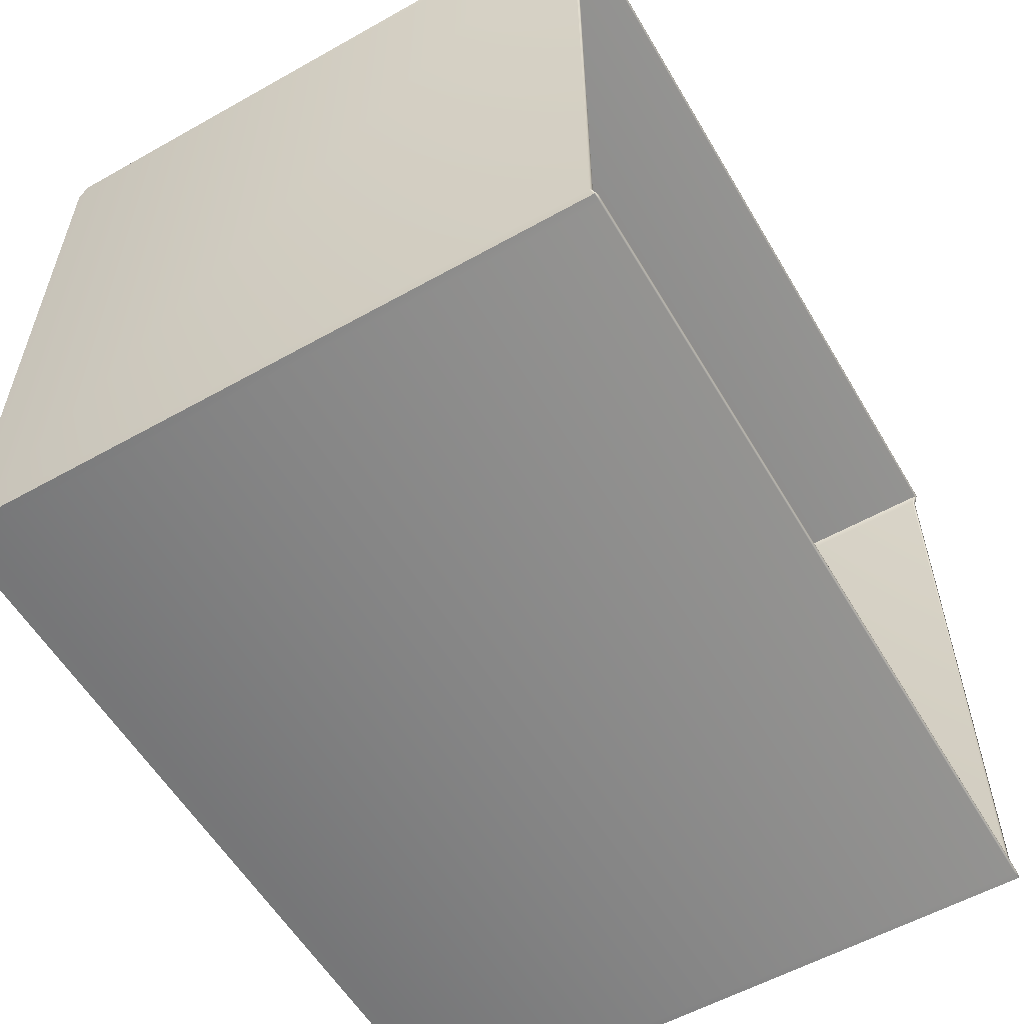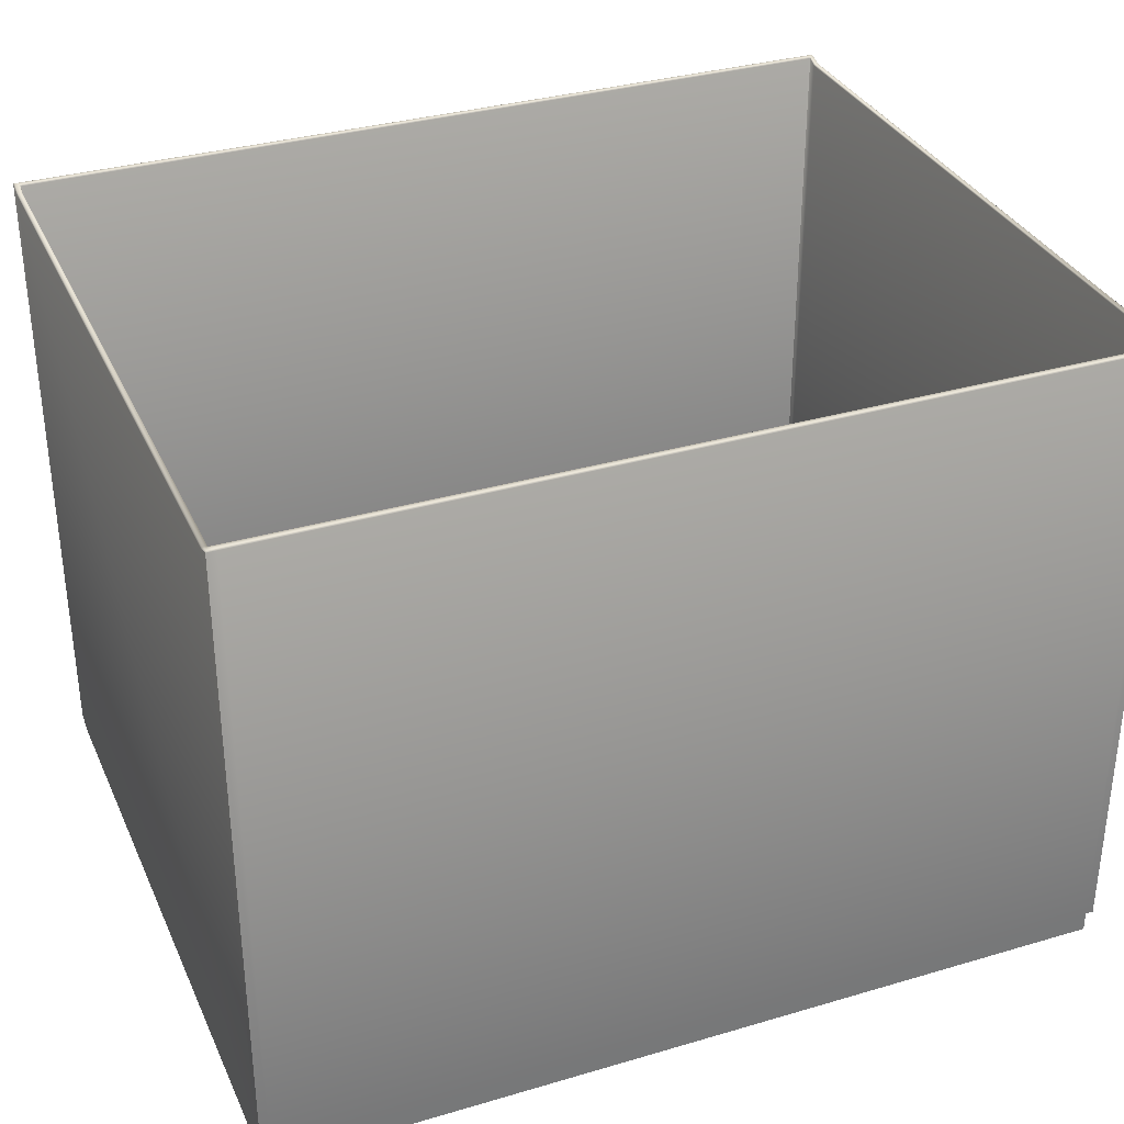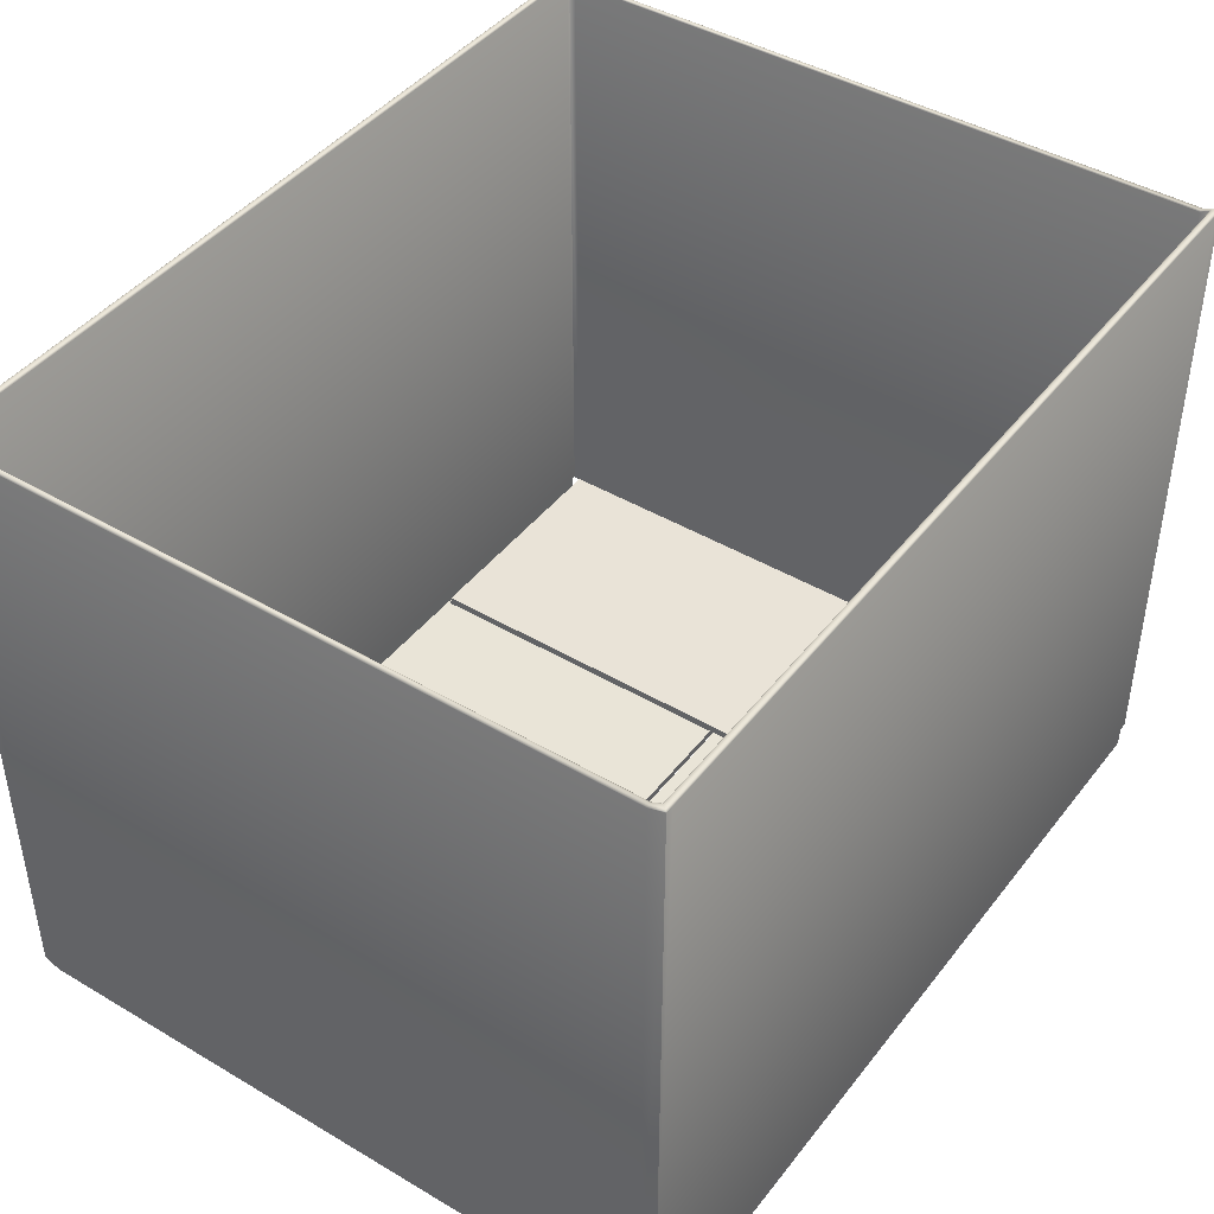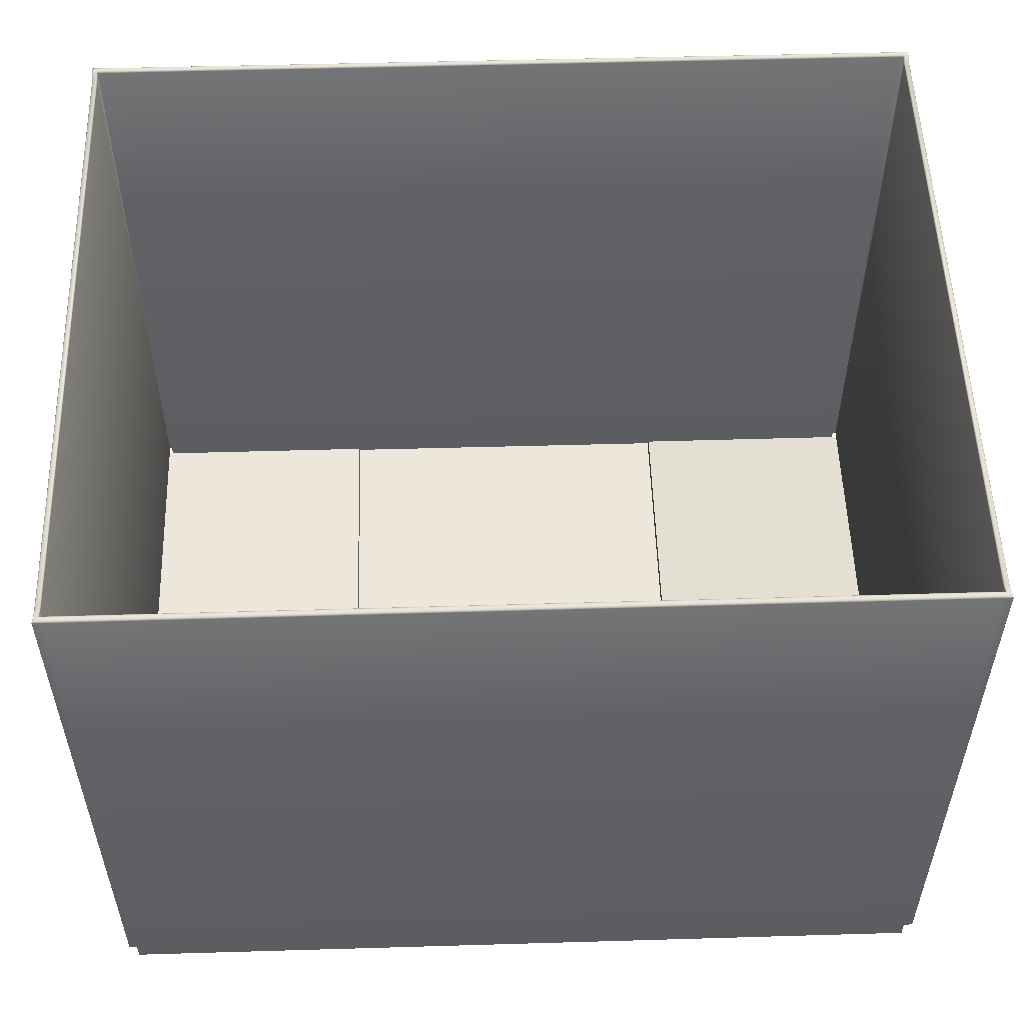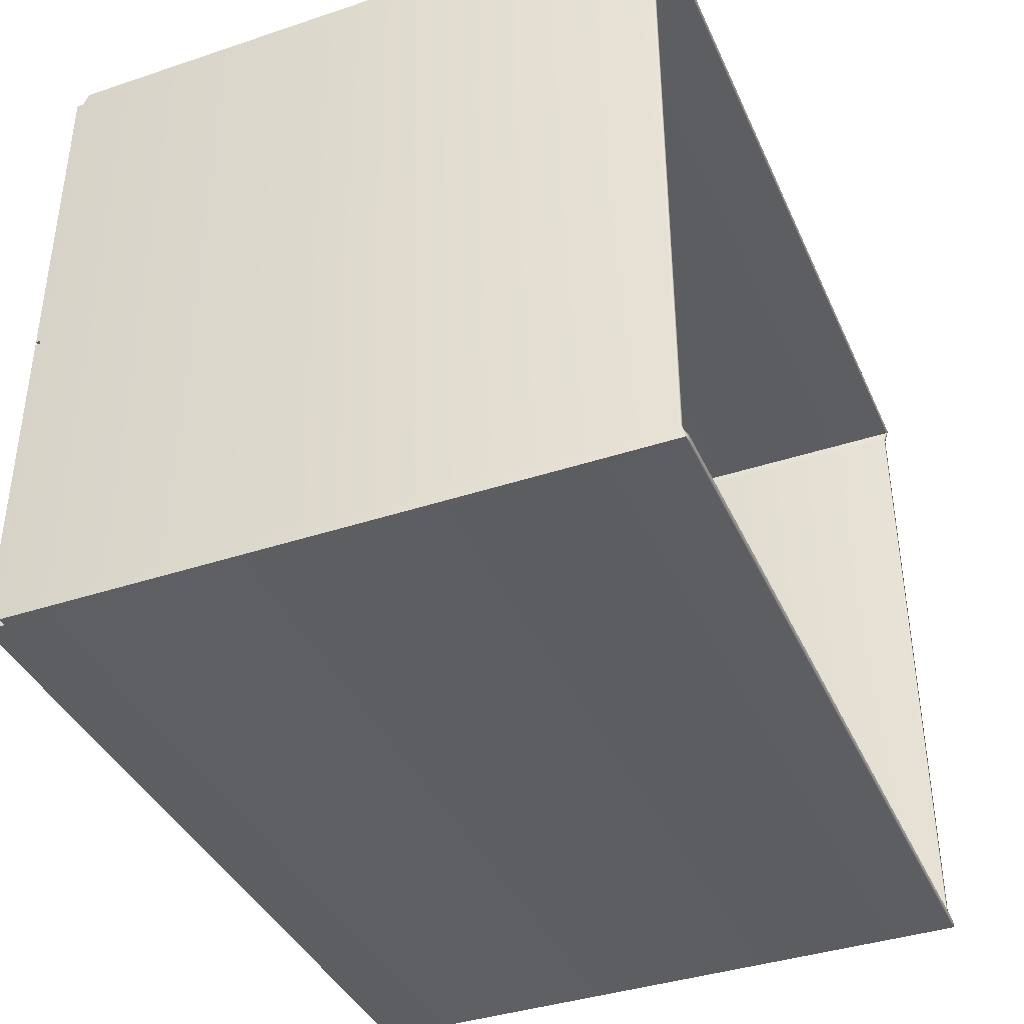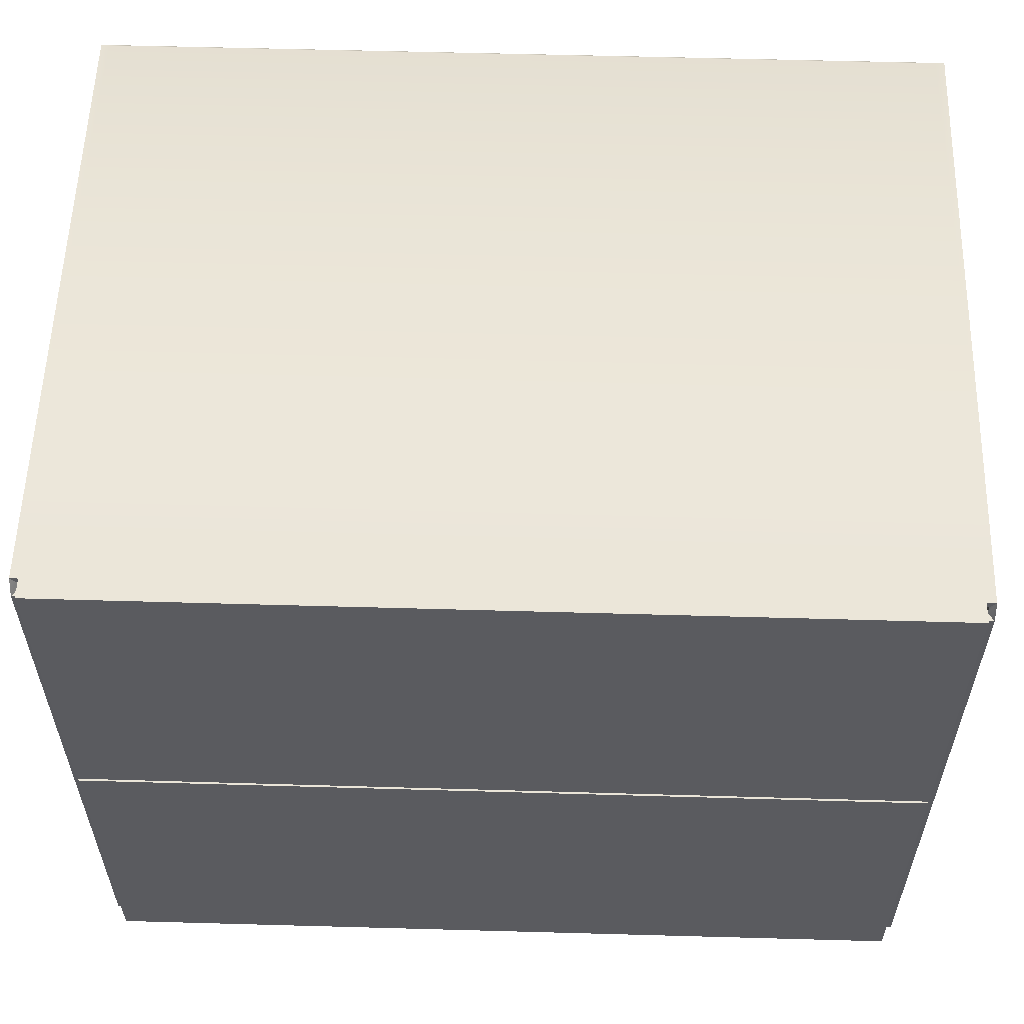
<metadata>
{"format":"obj","ext":"obj","renderer":"f3d","projection":"perspective","resolution":1024,"background":"white","views":[{"elev":-56.9,"azim":-59.7,"up":"+Y"},{"elev":33.6,"azim":-22.0,"up":"+Z"},{"elev":43.4,"azim":124.9,"up":"+Z"},{"elev":53.7,"azim":178.2,"up":"+Z"},{"elev":-39.1,"azim":-67.4,"up":"+Y"},{"elev":56.8,"azim":-178.3,"up":"+Y"}]}
</metadata>
<code>
o Box_3
v -0.2102 0.1742 -0.2267
v 0.1948 0.1742 -0.2267
v -0.2102 -0.1441 -0.2267
v 0.1948 -0.1441 -0.2267
v -0.09584 -0.1441 -0.2268
v -0.09584 0.1742 -0.2268
v 0.07997 -0.1441 -0.2268
v 0.07997 0.1742 -0.2268
v -0.2102 0.1787 -0.2267
v 0.1948 0.1787 -0.2267
v 0.1948 -0.1481 -0.2267
v -0.2102 -0.1473 -0.2267
v 0.1937 -0.1481 -0.2267
v 0.1937 0.1787 -0.2267
v -0.2086 0.1787 -0.2267
v -0.2086 -0.1473 -0.2267
v -0.2086 0.1787 -0.2328
v 0.1937 0.1787 -0.2328
v -0.2086 0.01641 -0.2328
v 0.1937 0.01665 -0.2328
v -0.2086 -0.1473 -0.2328
v -0.2086 0.01451 -0.2328
v 0.1937 -0.1481 -0.2328
v 0.1937 0.01474 -0.2328
v -0.2086 0.182 -0.2267
v 0.1937 0.182 -0.2267
v -0.2086 -0.1506 -0.2267
v -0.2129 -0.1506 -0.2267
v 0.1975 -0.1441 -0.2308
v 0.1975 0.1742 -0.2308
v -0.2129 -0.1441 -0.2308
v -0.2129 0.1742 -0.2308
v -0.2086 0.182 -0.2363
v 0.1937 0.182 -0.2363
v -0.2086 0.01641 -0.2363
v 0.1937 0.01665 -0.2363
v -0.09549 -0.1441 -0.2303
v -0.09549 0.1742 -0.2303
v 0.07962 0.1742 -0.2303
v 0.07962 -0.1441 -0.2303
v 0.1975 0.182 -0.2267
v -0.2129 0.182 -0.2267
v 0.1975 -0.1514 -0.2267
v 0.1937 -0.1514 -0.2267
v -0.2086 -0.1506 -0.2363
v -0.2086 0.01451 -0.2363
v 0.1937 -0.1514 -0.2363
v 0.1937 0.01474 -0.2363
v 0.1937 0.182 0.07861
v 0.1937 0.1818 0.07911
v 0.1937 0.1813 0.07932
v -0.2086 0.182 0.07861
v -0.2086 0.1818 0.07911
v -0.2086 0.1813 0.07932
v -0.2129 -0.1506 0.07861
v -0.2127 -0.1504 0.07911
v -0.2124 -0.1499 0.07932
v -0.2086 -0.1506 0.07861
v -0.2086 -0.1504 0.07911
v -0.2086 -0.1499 0.07932
v 0.1975 -0.1441 0.07637
v 0.1974 -0.1441 0.07687
v 0.197 -0.1441 0.07708
v 0.1975 0.1742 0.07637
v 0.1974 0.1742 0.07687
v 0.197 0.1742 0.07708
v -0.2129 0.1742 0.07637
v -0.2127 0.1742 0.07687
v -0.2124 0.1742 0.07708
v -0.2129 -0.1441 0.07637
v -0.2127 -0.1441 0.07687
v -0.2124 -0.1441 0.07708
v 0.1975 0.182 0.07861
v 0.1974 0.1818 0.07911
v 0.197 0.1813 0.07932
v -0.2129 0.182 0.07861
v -0.2127 0.1818 0.07911
v -0.2124 0.1813 0.07932
v 0.1975 -0.1514 0.07861
v 0.1974 -0.1512 0.07911
v 0.197 -0.1507 0.07932
v 0.1937 -0.1514 0.07861
v 0.1937 -0.1512 0.07911
v 0.1937 -0.1507 0.07932
v 0.1937 0.1787 0.07861
v 0.1937 0.1789 0.07911
v 0.1937 0.1794 0.07932
v -0.2086 0.1787 0.07861
v -0.2086 0.1789 0.07911
v -0.2086 0.1794 0.07932
v -0.2102 -0.1473 0.07861
v -0.2104 -0.1475 0.07911
v -0.2107 -0.148 0.07932
v -0.2086 -0.1473 0.07861
v -0.2086 -0.1475 0.07911
v -0.2086 -0.148 0.07932
v 0.1948 0.1742 0.07637
v 0.195 0.1742 0.07687
v 0.1954 0.1742 0.07708
v 0.1948 -0.1441 0.07637
v 0.195 -0.1441 0.07687
v 0.1954 -0.1441 0.07708
v -0.2102 0.1742 0.07637
v -0.2104 0.1742 0.07687
v -0.2107 0.1742 0.07708
v -0.2102 -0.1441 0.07637
v -0.2104 -0.1441 0.07687
v -0.2107 -0.1441 0.07708
v 0.1948 0.1787 0.07861
v 0.195 0.1789 0.07911
v 0.1954 0.1794 0.07932
v -0.2102 0.1787 0.07861
v -0.2104 0.1789 0.07911
v -0.2107 0.1794 0.07932
v 0.1948 -0.1481 0.07861
v 0.195 -0.1483 0.07911
v 0.1954 -0.1488 0.07932
v 0.1937 -0.1481 0.07861
v 0.1937 -0.1483 0.07911
v 0.1937 -0.1488 0.07932
f 33 35 36 34
f 32 31 37 38
f 29 30 39 40
f 46 45 47 48
f 25 33 34 26
f 45 27 44 47
f 19 17 18 20
f 1 6 5 3
f 4 7 8 2
f 21 22 24 23
f 17 15 14 18
f 16 21 23 13
f 16 12 28 27
f 17 19 35 33
f 35 19 20 36
f 20 18 34 36
f 3 5 37 31
f 5 6 38 37
f 6 1 32 38
f 2 8 39 30
f 8 7 40 39
f 7 4 29 40
f 10 2 30 41
f 1 9 42 32
f 4 11 43 29
f 12 3 31 28
f 11 13 44 43
f 14 10 41 26
f 9 15 25 42
f 22 21 45 46
f 23 24 48 47
f 22 46 48 24
f 15 17 33 25
f 18 14 26 34
f 13 23 47 44
f 21 16 27 45
f 52 25 26 49
f 55 58 27 28
f 30 29 61 64
f 31 32 67 70
f 30 64 73 41
f 67 32 42 76
f 61 29 43 79
f 31 70 55 28
f 44 82 79 43
f 49 26 41 73
f 42 25 52 76
f 27 58 82 44
f 15 88 85 14
f 91 12 16 94
f 2 97 100 4
f 3 106 103 1
f 2 10 109 97
f 103 112 9 1
f 100 115 11 4
f 3 12 91 106
f 13 11 115 118
f 85 109 10 14
f 9 112 88 15
f 94 16 13 118
f 93 96 60 57
f 99 111 75 66
f 114 105 69 78
f 117 102 63 81
f 108 93 57 72
f 120 117 81 84
f 111 87 51 75
f 90 114 78 54
f 54 51 87 90
f 66 63 102 99
f 72 69 105 108
f 60 96 120 84
f 49 50 53 52
f 50 51 54 53
f 52 53 77 76
f 53 54 78 77
f 55 56 59 58
f 56 57 60 59
f 58 59 83 82
f 59 60 84 83
f 61 62 65 64
f 62 63 66 65
f 64 65 74 73
f 65 66 75 74
f 67 68 71 70
f 68 69 72 71
f 57 56 71 72
f 56 55 70 71
f 51 50 74 75
f 50 49 73 74
f 69 68 77 78
f 68 67 76 77
f 63 62 80 81
f 62 61 79 80
f 81 80 83 84
f 80 79 82 83
f 85 86 110 109
f 86 87 111 110
f 87 86 89 90
f 86 85 88 89
f 91 92 107 106
f 92 93 108 107
f 93 92 95 96
f 92 91 94 95
f 97 98 101 100
f 98 99 102 101
f 100 101 116 115
f 101 102 117 116
f 103 104 113 112
f 104 105 114 113
f 105 104 107 108
f 104 103 106 107
f 99 98 110 111
f 98 97 109 110
f 90 89 113 114
f 89 88 112 113
f 115 116 119 118
f 116 117 120 119
f 96 95 119 120
f 95 94 118 119

</code>
